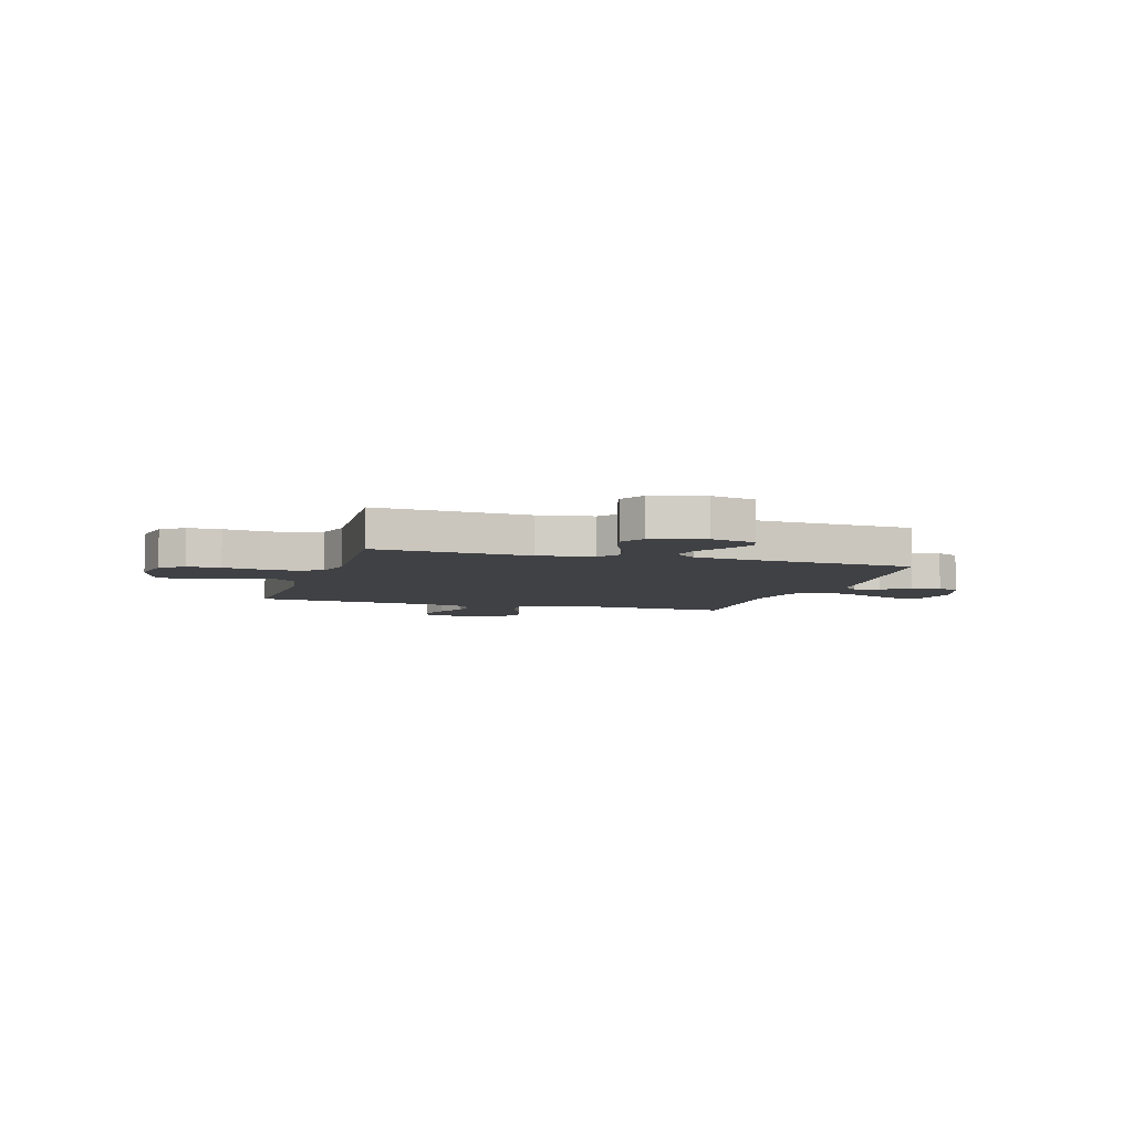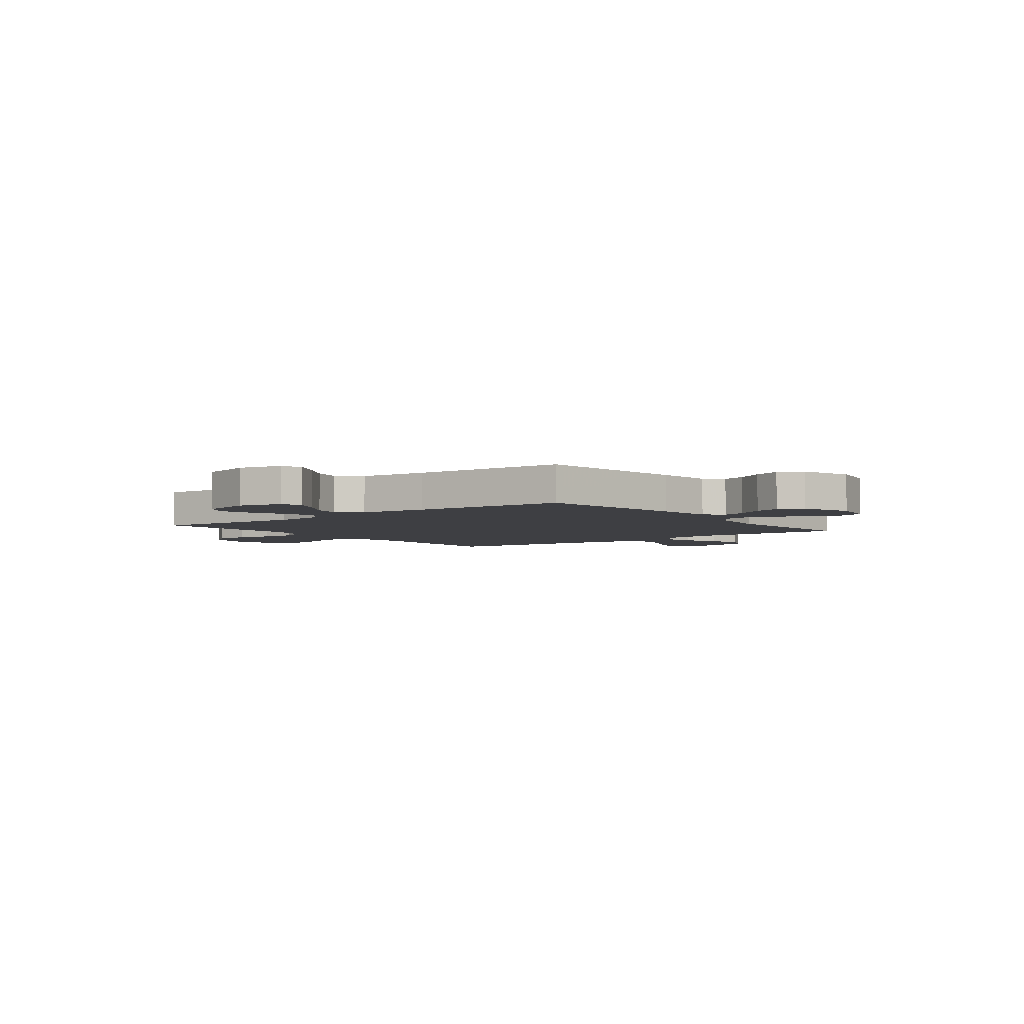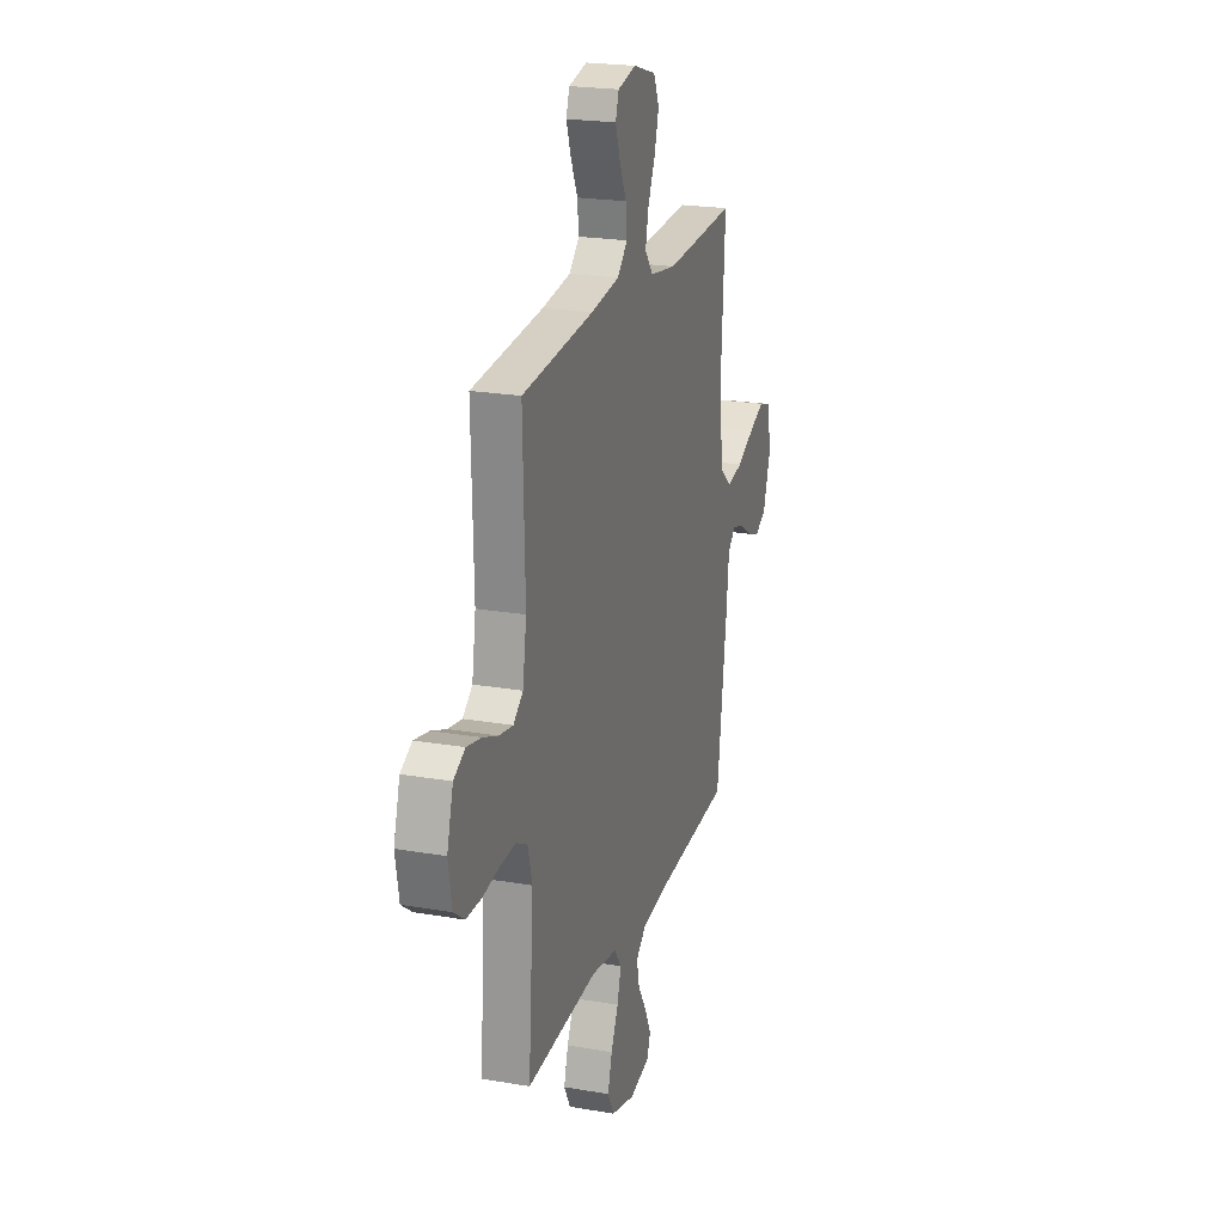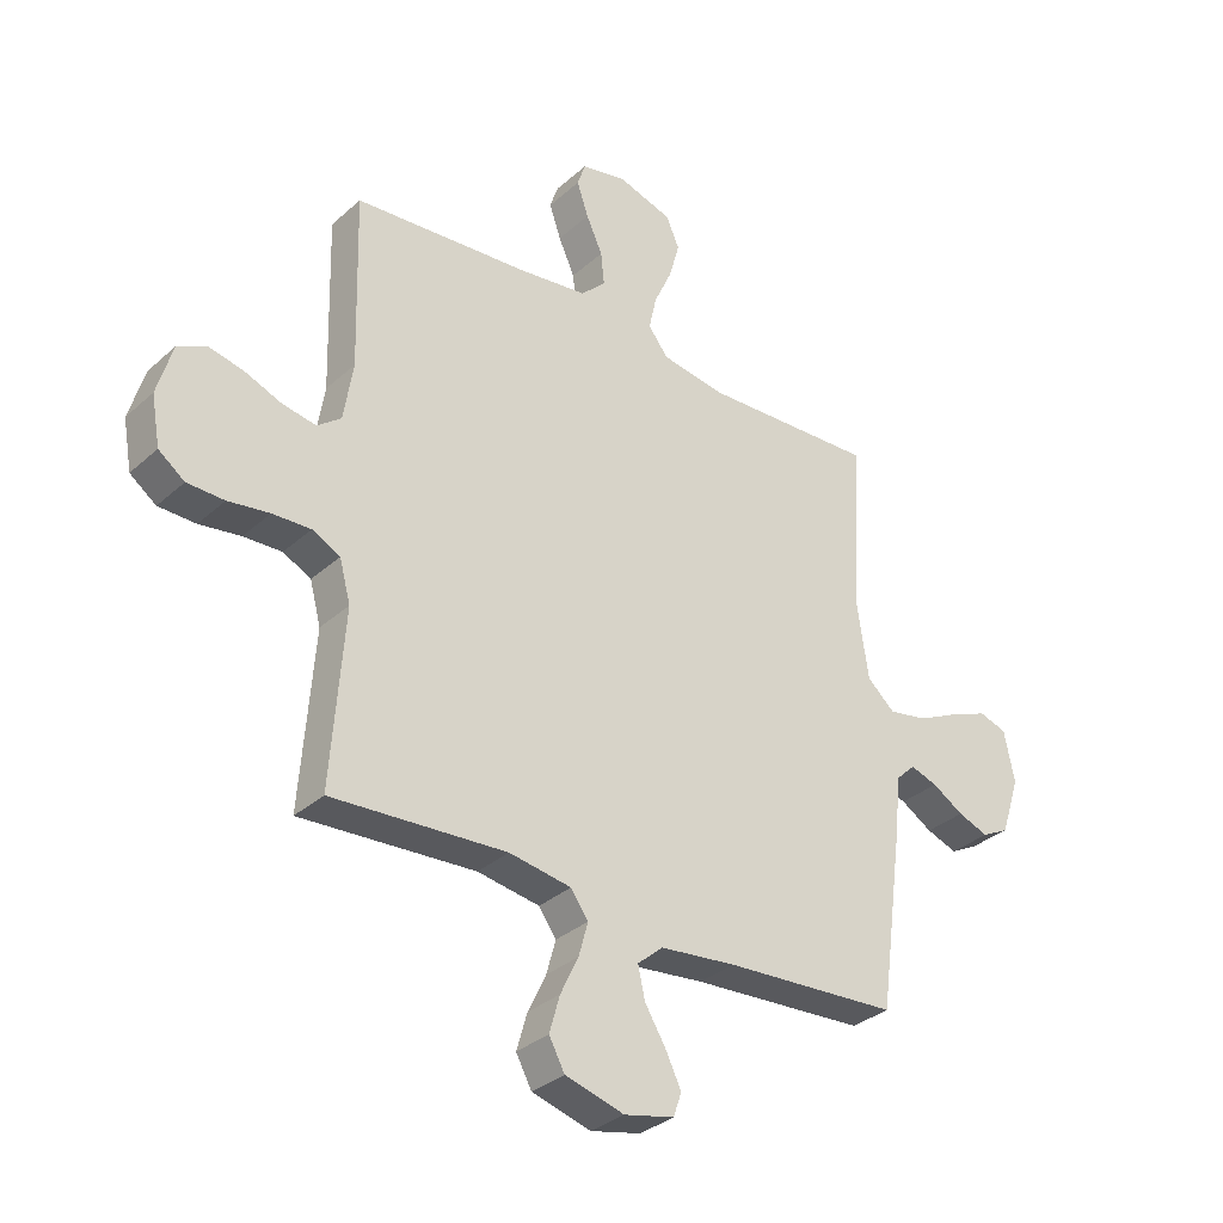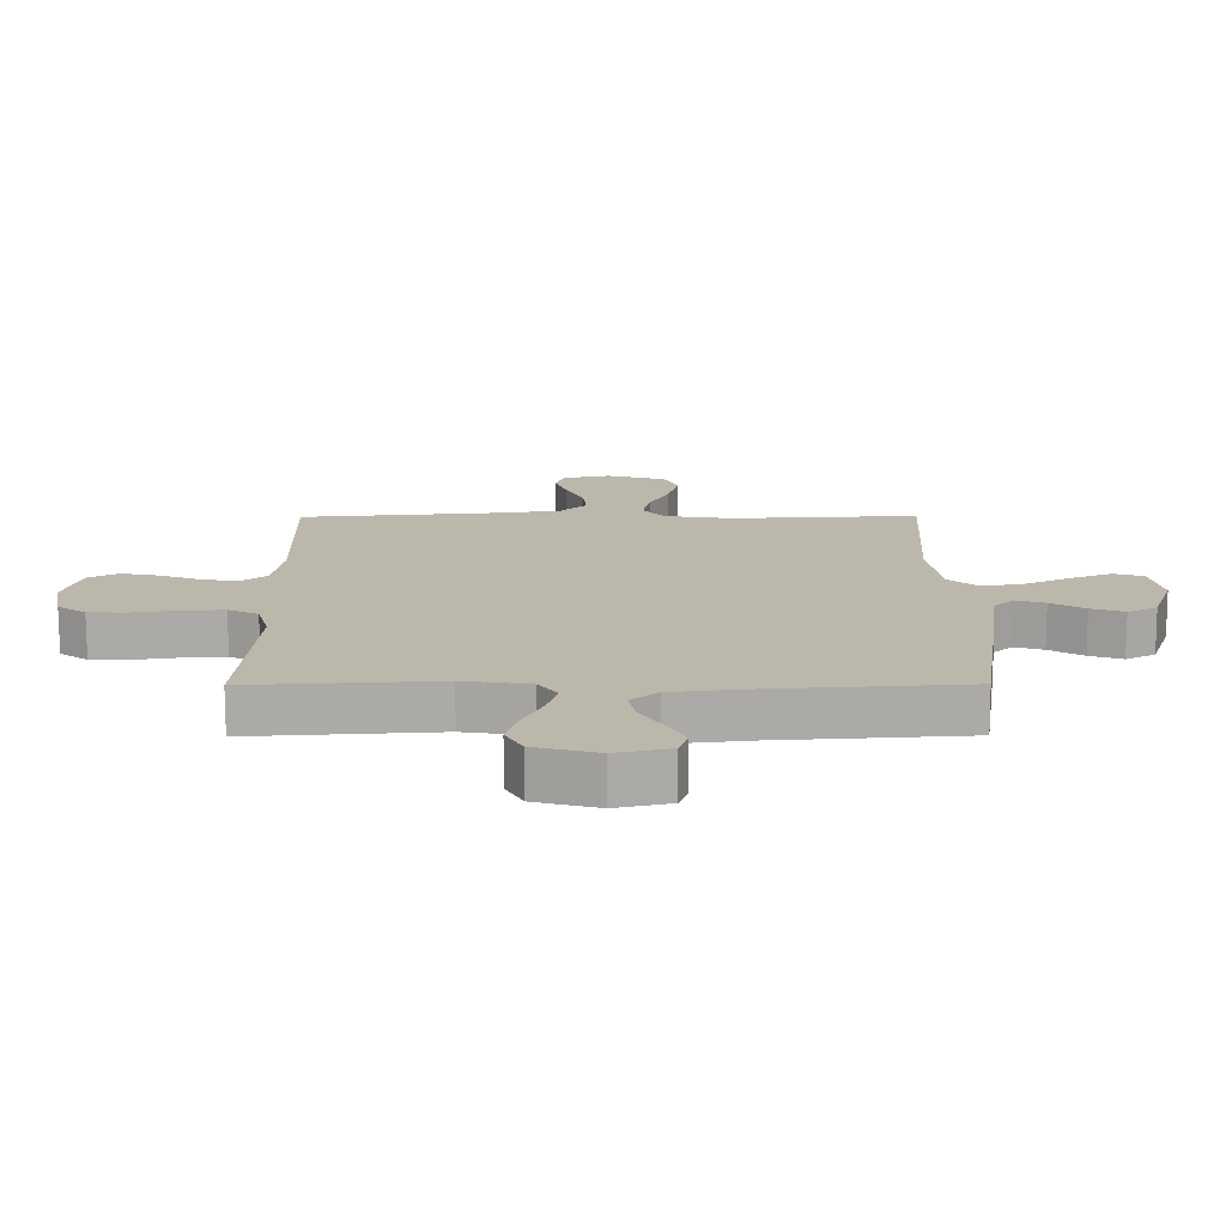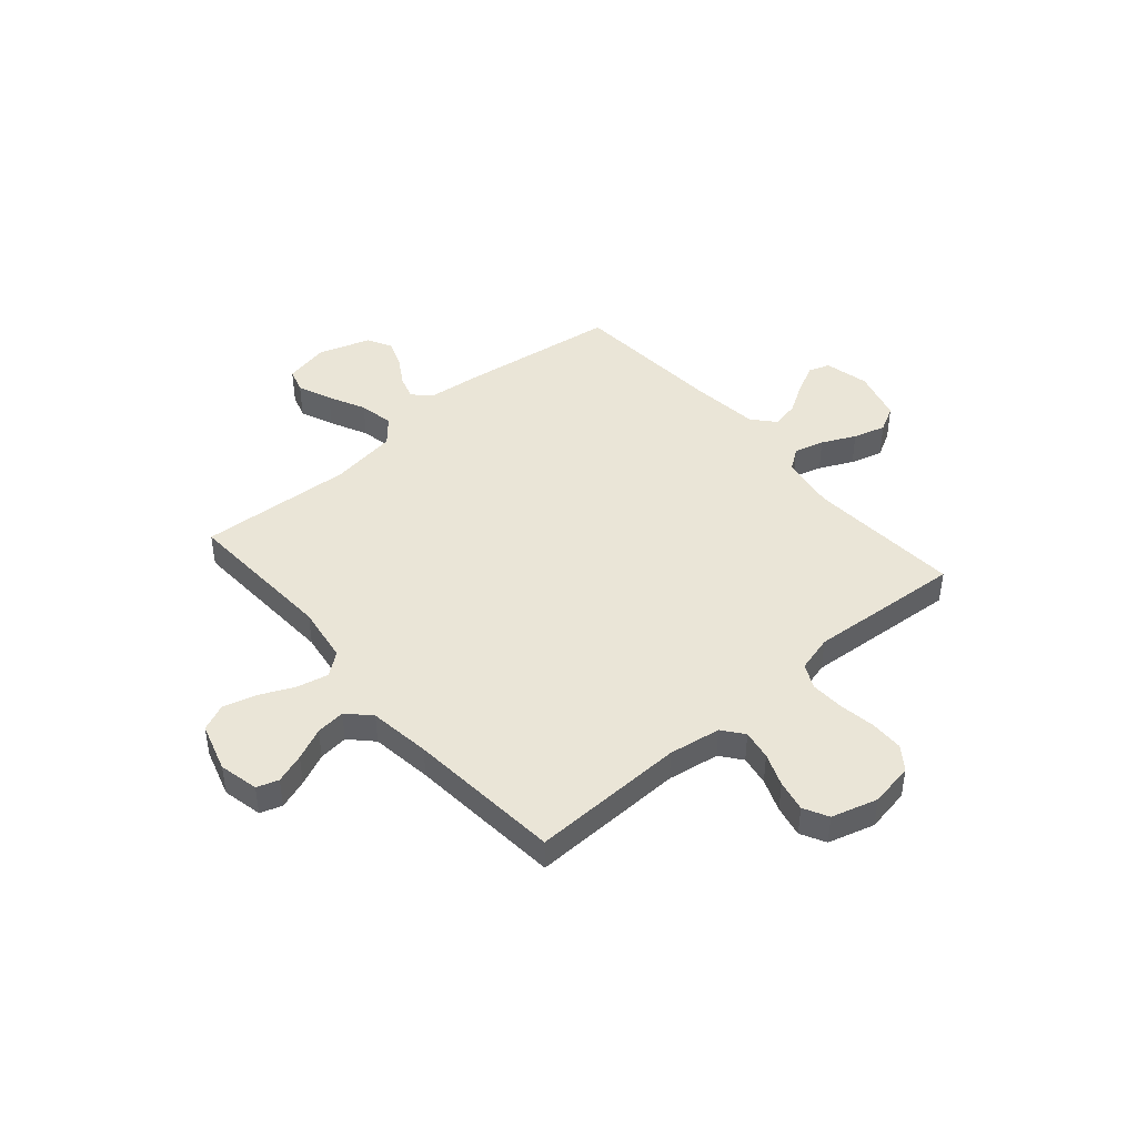
<metadata>
{"format":"obj","ext":"obj","renderer":"f3d","projection":"perspective","resolution":1024,"background":"white","views":[{"elev":-5.8,"azim":163.0,"up":"+Y"},{"elev":-4.2,"azim":-142.3,"up":"+Y"},{"elev":21.8,"azim":106.9,"up":"+Z"},{"elev":-33.0,"azim":140.5,"up":"+Z"},{"elev":-75.5,"azim":-179.9,"up":"+Z"},{"elev":44.3,"azim":49.2,"up":"+Y"}]}
</metadata>
<code>
v 0.5 0.07 0.5
v 0.492 0.07 0.2
v 0.508 0.07 0.099
v 0.549 0.07 0.067
v 0.607 0.07 0.077
v 0.671 0.07 0.102
v 0.732 0.07 0.115
v 0.78 0.07 0.09
v 0.806 0.07 0
v 0.791 0.07 -0.085
v 0.746 0.07 -0.118
v 0.682 0.07 -0.119
v 0.611 0.07 -0.108
v 0.545 0.07 -0.105
v 0.497 0.07 -0.129
v 0.478 0.07 -0.2
v 0.5 0.07 -0.5
v 0.2 0.07 -0.48
v 0.093 0.07 -0.497
v 0.063 0.07 -0.539
v 0.079 0.07 -0.597
v 0.11 0.07 -0.662
v 0.128 0.07 -0.725
v 0.101 0.07 -0.775
v 0 0.07 -0.803
v -0.086 0.07 -0.783
v -0.1 0.07 -0.742
v -0.073 0.07 -0.687
v -0.037 0.07 -0.628
v -0.025 0.07 -0.574
v -0.069 0.07 -0.536
v -0.2 0.07 -0.521
v -0.5 0.07 -0.5
v -0.541 0.07 -0.2
v -0.553 0.07 -0.09
v -0.586 0.07 -0.058
v -0.633 0.07 -0.073
v -0.687 0.07 -0.106
v -0.74 0.07 -0.125
v -0.787 0.07 -0.1
v -0.82 0.07 0
v -0.802 0.07 0.088
v -0.754 0.07 0.103
v -0.688 0.07 0.076
v -0.616 0.07 0.041
v -0.549 0.07 0.028
v -0.501 0.07 0.07
v -0.482 0.07 0.2
v -0.5 0.07 0.5
v -0.2 0.07 0.485
v -0.09 0.07 0.502
v -0.056 0.07 0.546
v -0.069 0.07 0.606
v -0.1 0.07 0.674
v -0.118 0.07 0.739
v -0.095 0.07 0.791
v 0 0.07 0.82
v 0.077 0.07 0.803
v 0.091 0.07 0.761
v 0.071 0.07 0.703
v 0.043 0.07 0.641
v 0.037 0.07 0.584
v 0.08 0.07 0.542
v 0.2 0.07 0.526
v 0.5 0 0.5
v 0.492 0 0.2
v 0.508 0 0.099
v 0.549 0 0.067
v 0.607 0 0.077
v 0.671 0 0.102
v 0.732 0 0.115
v 0.78 0 0.09
v 0.806 0 0
v 0.791 0 -0.085
v 0.746 0 -0.118
v 0.682 0 -0.119
v 0.611 0 -0.108
v 0.545 0 -0.105
v 0.497 0 -0.129
v 0.478 0 -0.2
v 0.5 0 -0.5
v 0.2 0 -0.48
v 0.093 0 -0.497
v 0.063 0 -0.539
v 0.079 0 -0.597
v 0.11 0 -0.662
v 0.128 0 -0.725
v 0.101 0 -0.775
v 0 0 -0.803
v -0.086 0 -0.783
v -0.1 0 -0.742
v -0.073 0 -0.687
v -0.037 0 -0.628
v -0.025 0 -0.574
v -0.069 0 -0.536
v -0.2 0 -0.521
v -0.5 0 -0.5
v -0.541 0 -0.2
v -0.553 0 -0.09
v -0.586 0 -0.058
v -0.633 0 -0.073
v -0.687 0 -0.106
v -0.74 0 -0.125
v -0.787 0 -0.1
v -0.82 0 0
v -0.802 0 0.088
v -0.754 0 0.103
v -0.688 0 0.076
v -0.616 0 0.041
v -0.549 0 0.028
v -0.501 0 0.07
v -0.482 0 0.2
v -0.5 0 0.5
v -0.2 0 0.485
v -0.09 0 0.502
v -0.056 0 0.546
v -0.069 0 0.606
v -0.1 0 0.674
v -0.118 0 0.739
v -0.095 0 0.791
v 0 0 0.82
v 0.077 0 0.803
v 0.091 0 0.761
v 0.071 0 0.703
v 0.043 0 0.641
v 0.037 0 0.584
v 0.08 0 0.542
v 0.2 0 0.526
f 58 59 60 61
f 56 57 58 61
f 56 61 62
f 53 54 55 56
f 52 53 56 62
f 51 52 62 63
f 48 49 50
f 47 48 50 51
f 42 43 44 45
f 40 41 42 45
f 40 45 46
f 37 38 39 40
f 36 37 40 46
f 35 36 46 47
f 32 33 34 35
f 31 32 35 47
f 26 27 28 29
f 24 25 26 29
f 24 29 30
f 21 22 23 24
f 20 21 24 30
f 19 20 30 31
f 16 17 18
f 15 16 18 19
f 10 11 12 13
f 10 13 14
f 9 10 14
f 8 9 14
f 5 6 7 8
f 4 5 8 14
f 3 4 14 15
f 64 1 2
f 47 51 63 64
f 19 31 47 64
f 15 19 64
f 2 3 15 64
f 125 124 123 122
f 125 122 121 120
f 126 125 120
f 120 119 118 117
f 126 120 117 116
f 127 126 116 115
f 114 113 112
f 115 114 112 111
f 109 108 107 106
f 109 106 105 104
f 110 109 104
f 104 103 102 101
f 110 104 101 100
f 111 110 100 99
f 99 98 97 96
f 111 99 96 95
f 93 92 91 90
f 93 90 89 88
f 94 93 88
f 88 87 86 85
f 94 88 85 84
f 95 94 84 83
f 82 81 80
f 83 82 80 79
f 77 76 75 74
f 78 77 74
f 78 74 73
f 78 73 72
f 72 71 70 69
f 78 72 69 68
f 79 78 68 67
f 66 65 128
f 128 127 115 111
f 128 111 95 83
f 128 83 79
f 128 79 67 66
f 1 65 66 2
f 2 66 67 3
f 3 67 68 4
f 4 68 69 5
f 5 69 70 6
f 6 70 71 7
f 7 71 72 8
f 8 72 73 9
f 9 73 74 10
f 10 74 75 11
f 11 75 76 12
f 12 76 77 13
f 13 77 78 14
f 14 78 79 15
f 15 79 80 16
f 16 80 81 17
f 17 81 82 18
f 18 82 83 19
f 19 83 84 20
f 20 84 85 21
f 21 85 86 22
f 22 86 87 23
f 23 87 88 24
f 24 88 89 25
f 25 89 90 26
f 26 90 91 27
f 27 91 92 28
f 28 92 93 29
f 29 93 94 30
f 30 94 95 31
f 31 95 96 32
f 32 96 97 33
f 33 97 98 34
f 34 98 99 35
f 35 99 100 36
f 36 100 101 37
f 37 101 102 38
f 38 102 103 39
f 39 103 104 40
f 40 104 105 41
f 41 105 106 42
f 42 106 107 43
f 43 107 108 44
f 44 108 109 45
f 45 109 110 46
f 46 110 111 47
f 47 111 112 48
f 48 112 113 49
f 49 113 114 50
f 50 114 115 51
f 51 115 116 52
f 52 116 117 53
f 53 117 118 54
f 54 118 119 55
f 55 119 120 56
f 56 120 121 57
f 57 121 122 58
f 58 122 123 59
f 59 123 124 60
f 60 124 125 61
f 61 125 126 62
f 62 126 127 63
f 63 127 128 64
f 64 128 65 1

</code>
